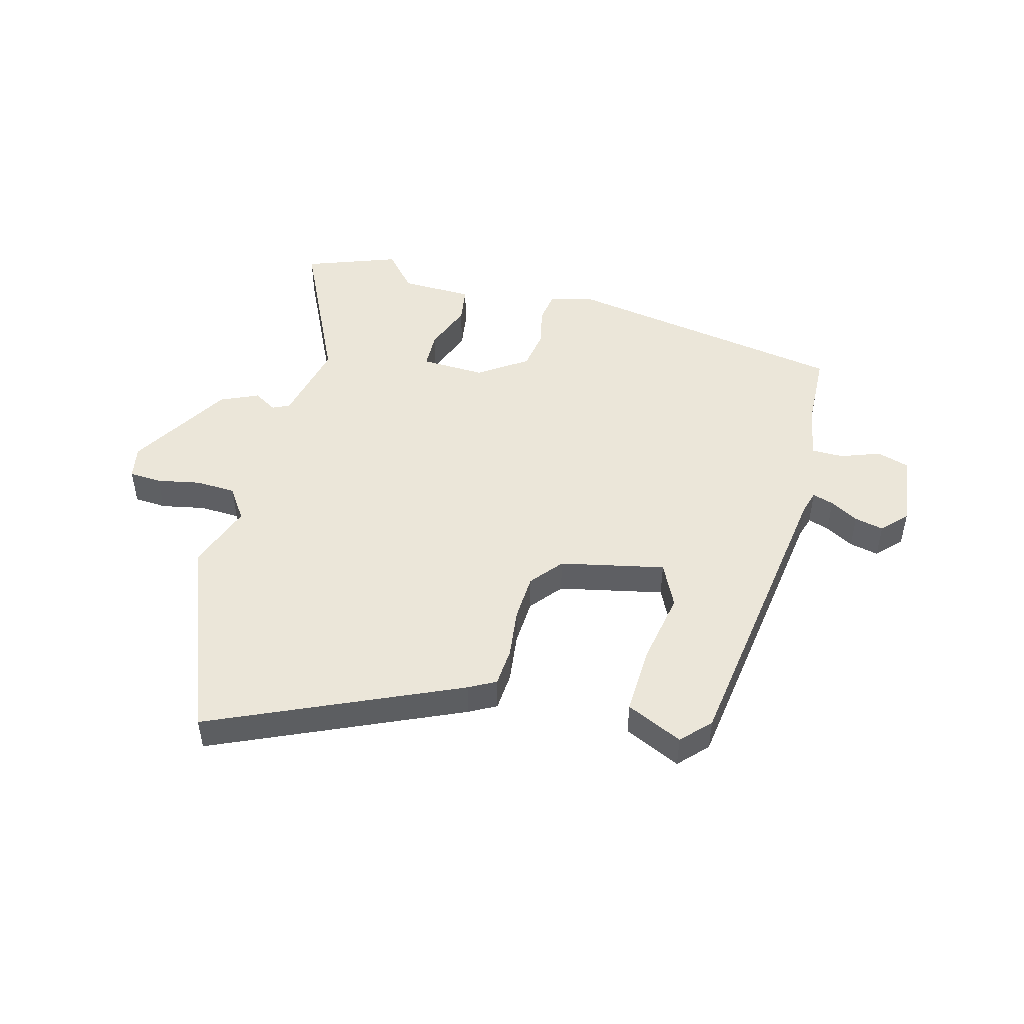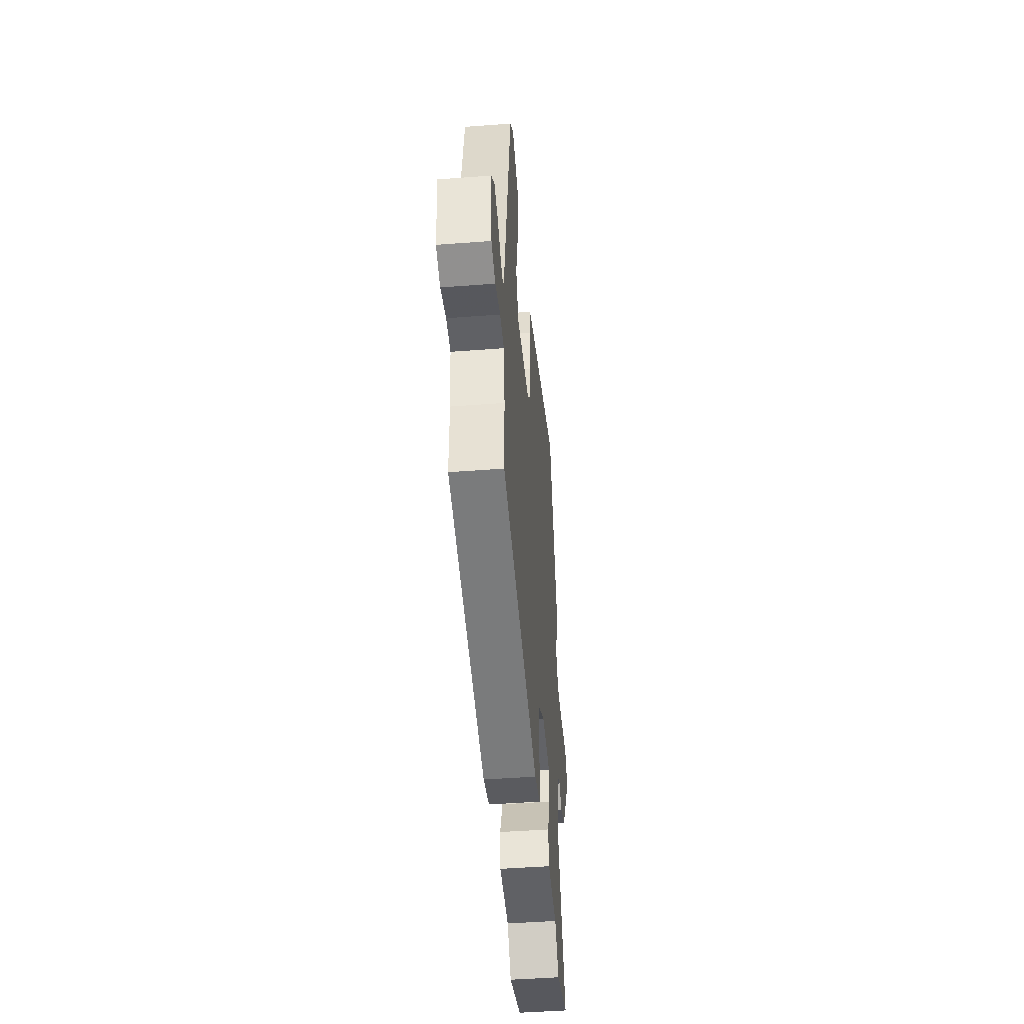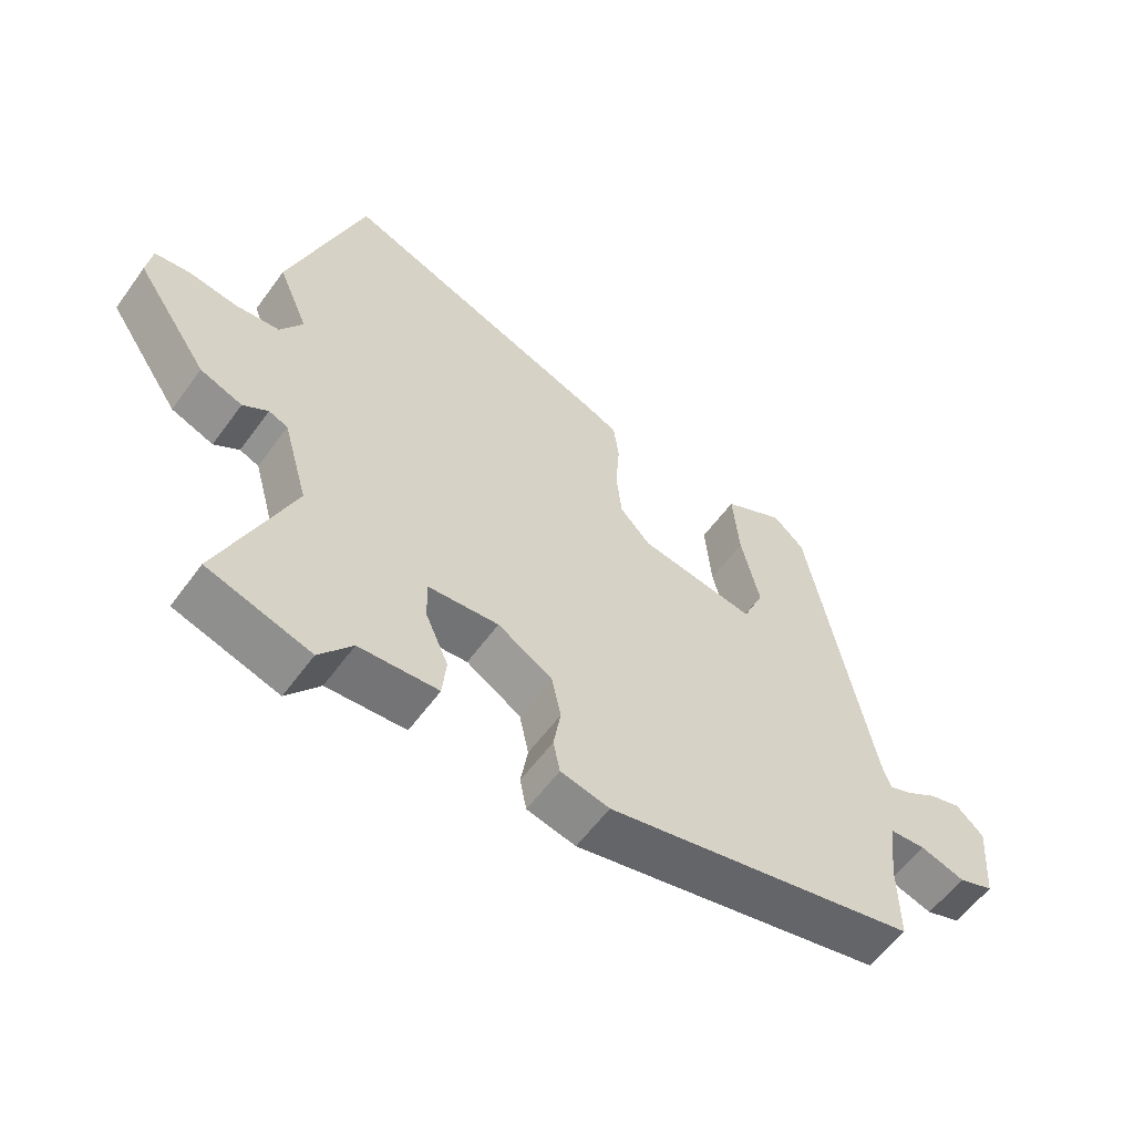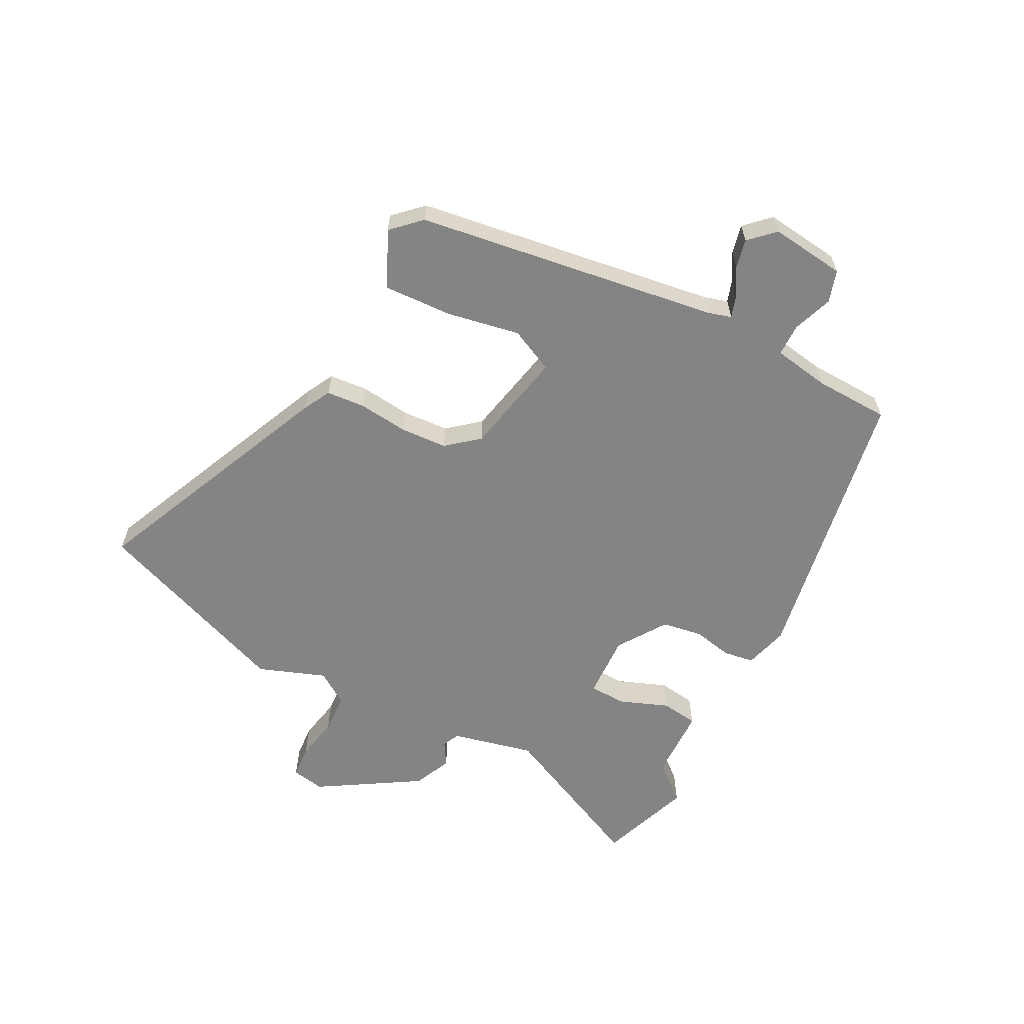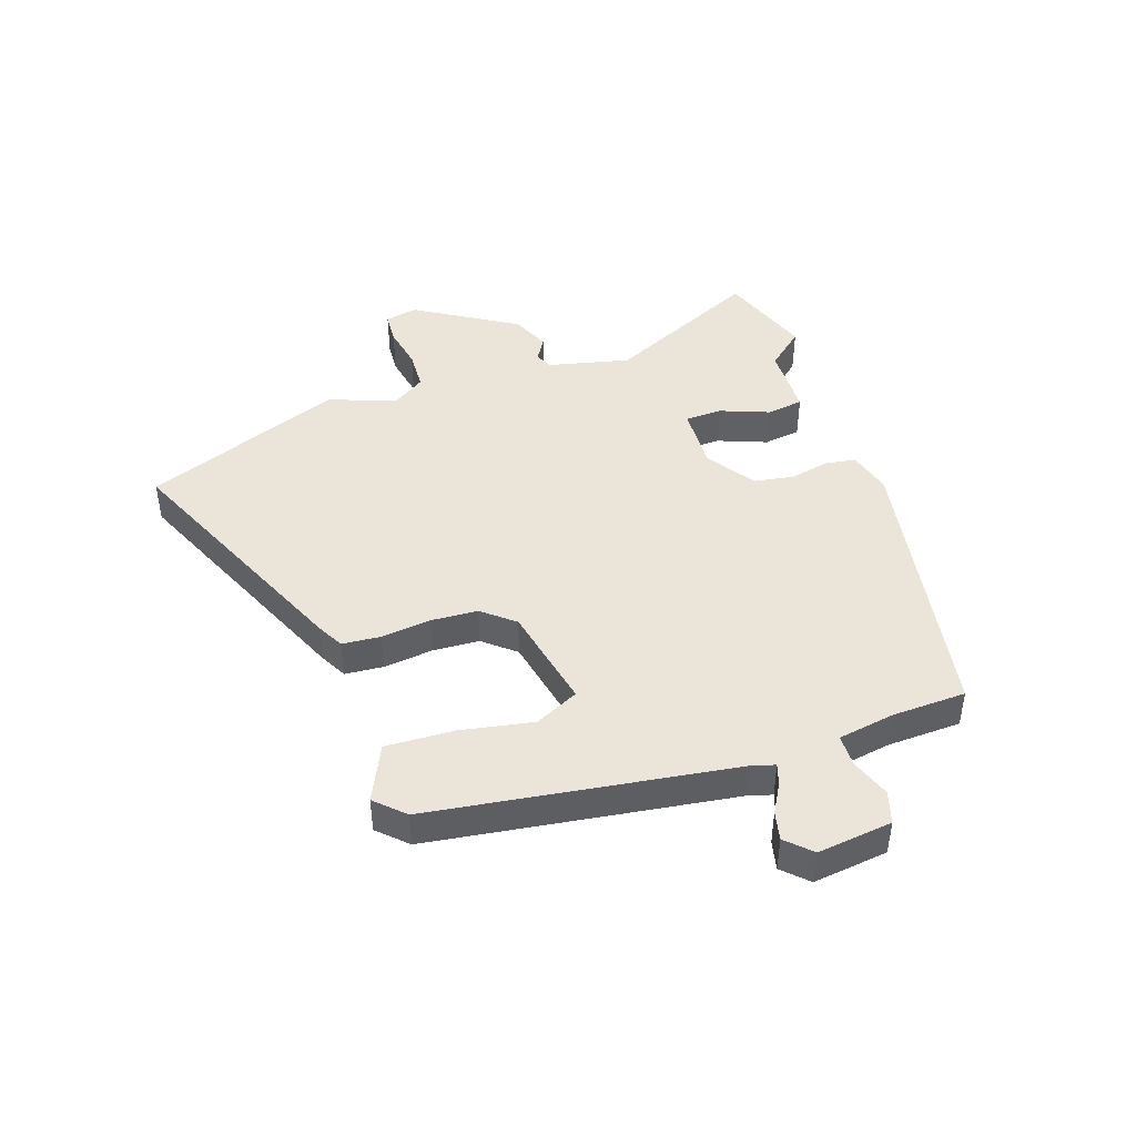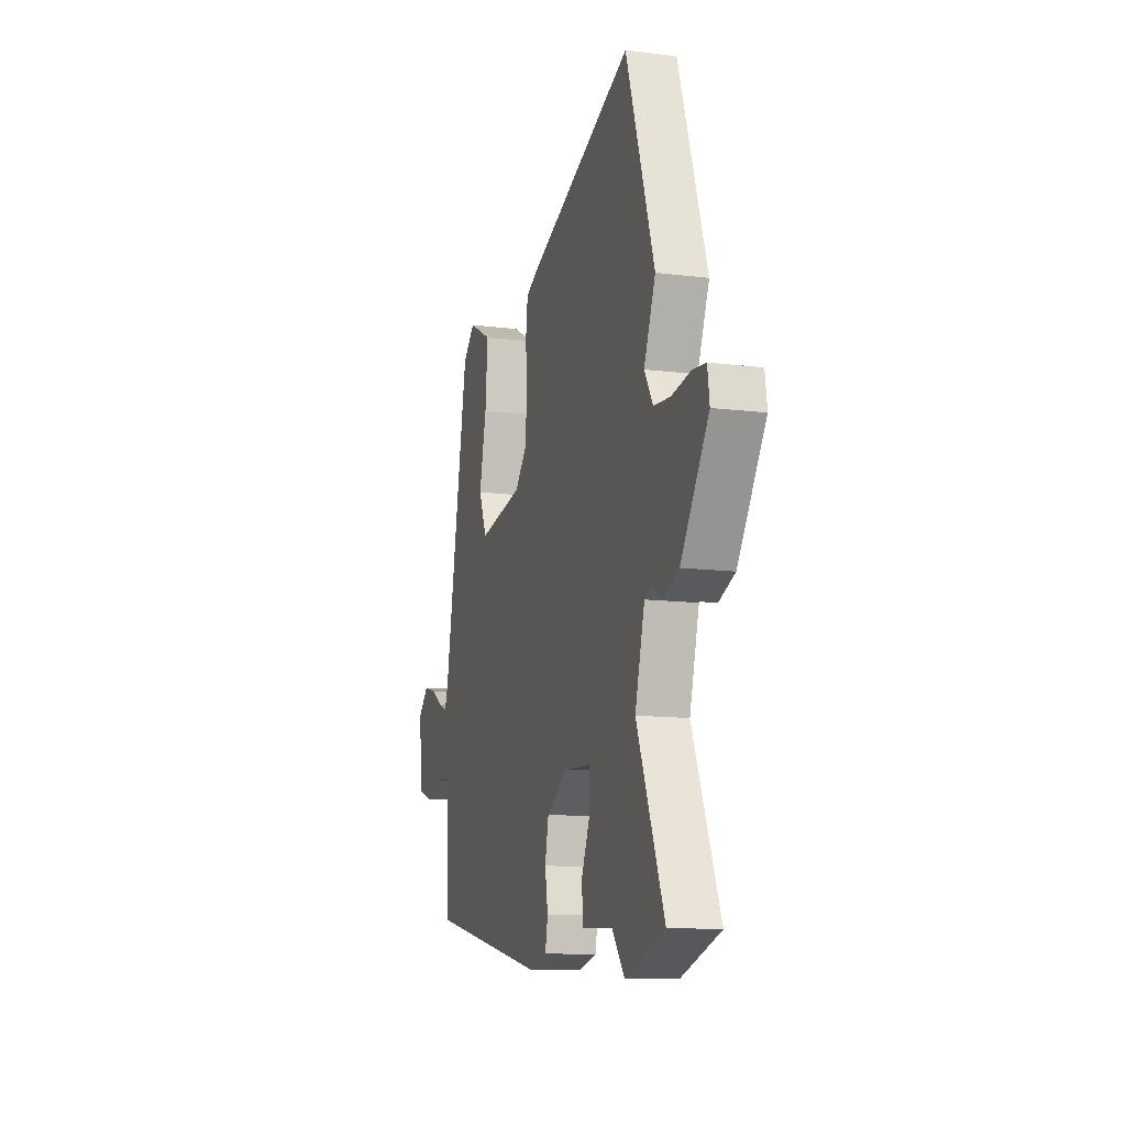
<metadata>
{"format":"obj","ext":"obj","renderer":"f3d","projection":"perspective","resolution":1024,"background":"white","views":[{"elev":48.5,"azim":12.2,"up":"+Y"},{"elev":-46.3,"azim":95.0,"up":"+Z"},{"elev":-58.2,"azim":-35.7,"up":"+Z"},{"elev":-61.3,"azim":60.1,"up":"+Y"},{"elev":44.6,"azim":68.8,"up":"+Y"},{"elev":-12.3,"azim":-106.5,"up":"+Z"}]}
</metadata>
<code>
v -0.559 0.07 0.322
v -0.446 0.07 0.661
v -0.027 0.07 0.498
v 0.019 0.07 0.476
v 0.027 0.07 0.412
v 0.021 0.07 0.328
v 0.029 0.07 0.25
v 0.075 0.07 0.199
v 0.251 0.07 0.17
v 0.283 0.07 0.245
v 0.255 0.07 0.366
v 0.245 0.07 0.48
v 0.337 0.07 0.528
v 0.384 0.07 0.483
v 0.479 0.07 -0.02
v 0.492 0.07 -0.058
v 0.527 0.07 -0.045
v 0.573 0.07 -0.016
v 0.621 0.07 -0.003
v 0.662 0.07 -0.042
v 0.652 0.07 -0.168
v 0.599 0.07 -0.187
v 0.532 0.07 -0.166
v 0.478 0.07 -0.169
v 0.466 0.07 -0.264
v 0.467 0.07 -0.389
v -0.005 0.07 -0.491
v -0.079 0.07 -0.474
v -0.089 0.07 -0.423
v -0.078 0.07 -0.357
v -0.092 0.07 -0.29
v -0.175 0.07 -0.239
v -0.282 0.07 -0.248
v -0.281 0.07 -0.31
v -0.246 0.07 -0.39
v -0.252 0.07 -0.452
v -0.372 0.07 -0.46
v -0.422 0.07 -0.524
v -0.579 0.07 -0.475
v -0.47 0.07 -0.212
v -0.508 0.07 -0.076
v -0.537 0.07 -0.064
v -0.575 0.07 -0.089
v -0.639 0.07 -0.064
v -0.749 0.07 0.099
v -0.741 0.07 0.155
v -0.687 0.07 0.161
v -0.614 0.07 0.15
v -0.547 0.07 0.156
v -0.513 0.07 0.212
v -0.559 0 0.322
v -0.446 0 0.661
v -0.027 0 0.498
v 0.019 0 0.476
v 0.027 0 0.412
v 0.021 0 0.328
v 0.029 0 0.25
v 0.075 0 0.199
v 0.251 0 0.17
v 0.283 0 0.245
v 0.255 0 0.366
v 0.245 0 0.48
v 0.337 0 0.528
v 0.384 0 0.483
v 0.479 0 -0.02
v 0.492 0 -0.058
v 0.527 0 -0.045
v 0.573 0 -0.016
v 0.621 0 -0.003
v 0.662 0 -0.042
v 0.652 0 -0.168
v 0.599 0 -0.187
v 0.532 0 -0.166
v 0.478 0 -0.169
v 0.466 0 -0.264
v 0.467 0 -0.389
v -0.005 0 -0.491
v -0.079 0 -0.474
v -0.089 0 -0.423
v -0.078 0 -0.357
v -0.092 0 -0.29
v -0.175 0 -0.239
v -0.282 0 -0.248
v -0.281 0 -0.31
v -0.246 0 -0.39
v -0.252 0 -0.452
v -0.372 0 -0.46
v -0.422 0 -0.524
v -0.579 0 -0.475
v -0.47 0 -0.212
v -0.508 0 -0.076
v -0.537 0 -0.064
v -0.575 0 -0.089
v -0.639 0 -0.064
v -0.749 0 0.099
v -0.741 0 0.155
v -0.687 0 0.161
v -0.614 0 0.15
v -0.547 0 0.156
v -0.513 0 0.212
f 45 46 47 48
f 45 48 49
f 42 43 44 45
f 41 42 45 49
f 40 41 49 50
f 37 38 39 40
f 34 35 36 37
f 33 34 37 40
f 32 33 40 50
f 27 28 29 30
f 25 26 27 30
f 24 25 30 31
f 20 21 22 23
f 20 23 24
f 17 18 19 20
f 16 17 20 24
f 15 16 24 31
f 10 11 12 13
f 10 13 14 15
f 3 4 5 6
f 3 6 7
f 2 3 7
f 1 2 7 8
f 32 50 1 8
f 31 32 8 9
f 15 31 9
f 9 10 15
f 98 97 96 95
f 99 98 95
f 95 94 93 92
f 99 95 92 91
f 100 99 91 90
f 90 89 88 87
f 87 86 85 84
f 90 87 84 83
f 100 90 83 82
f 80 79 78 77
f 80 77 76 75
f 81 80 75 74
f 73 72 71 70
f 74 73 70
f 70 69 68 67
f 74 70 67 66
f 81 74 66 65
f 63 62 61 60
f 65 64 63 60
f 56 55 54 53
f 57 56 53
f 57 53 52
f 58 57 52 51
f 58 51 100 82
f 59 58 82 81
f 59 81 65
f 65 60 59
f 1 51 52 2
f 2 52 53 3
f 3 53 54 4
f 4 54 55 5
f 5 55 56 6
f 6 56 57 7
f 7 57 58 8
f 8 58 59 9
f 9 59 60 10
f 10 60 61 11
f 11 61 62 12
f 12 62 63 13
f 13 63 64 14
f 14 64 65 15
f 15 65 66 16
f 16 66 67 17
f 17 67 68 18
f 18 68 69 19
f 19 69 70 20
f 20 70 71 21
f 21 71 72 22
f 22 72 73 23
f 23 73 74 24
f 24 74 75 25
f 25 75 76 26
f 26 76 77 27
f 27 77 78 28
f 28 78 79 29
f 29 79 80 30
f 30 80 81 31
f 31 81 82 32
f 32 82 83 33
f 33 83 84 34
f 34 84 85 35
f 35 85 86 36
f 36 86 87 37
f 37 87 88 38
f 38 88 89 39
f 39 89 90 40
f 40 90 91 41
f 41 91 92 42
f 42 92 93 43
f 43 93 94 44
f 44 94 95 45
f 45 95 96 46
f 46 96 97 47
f 47 97 98 48
f 48 98 99 49
f 49 99 100 50
f 50 100 51 1

</code>
